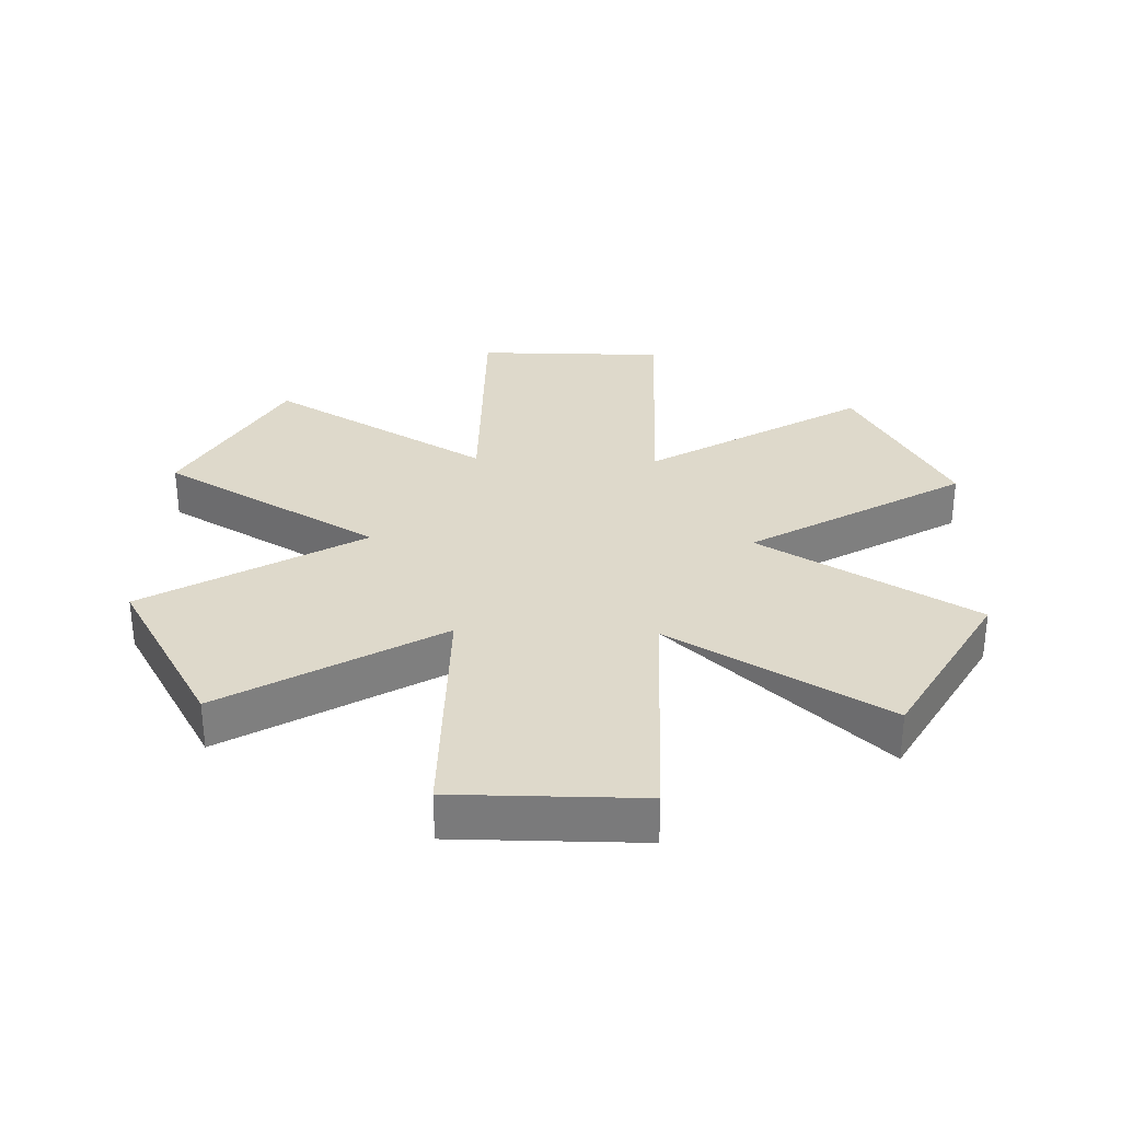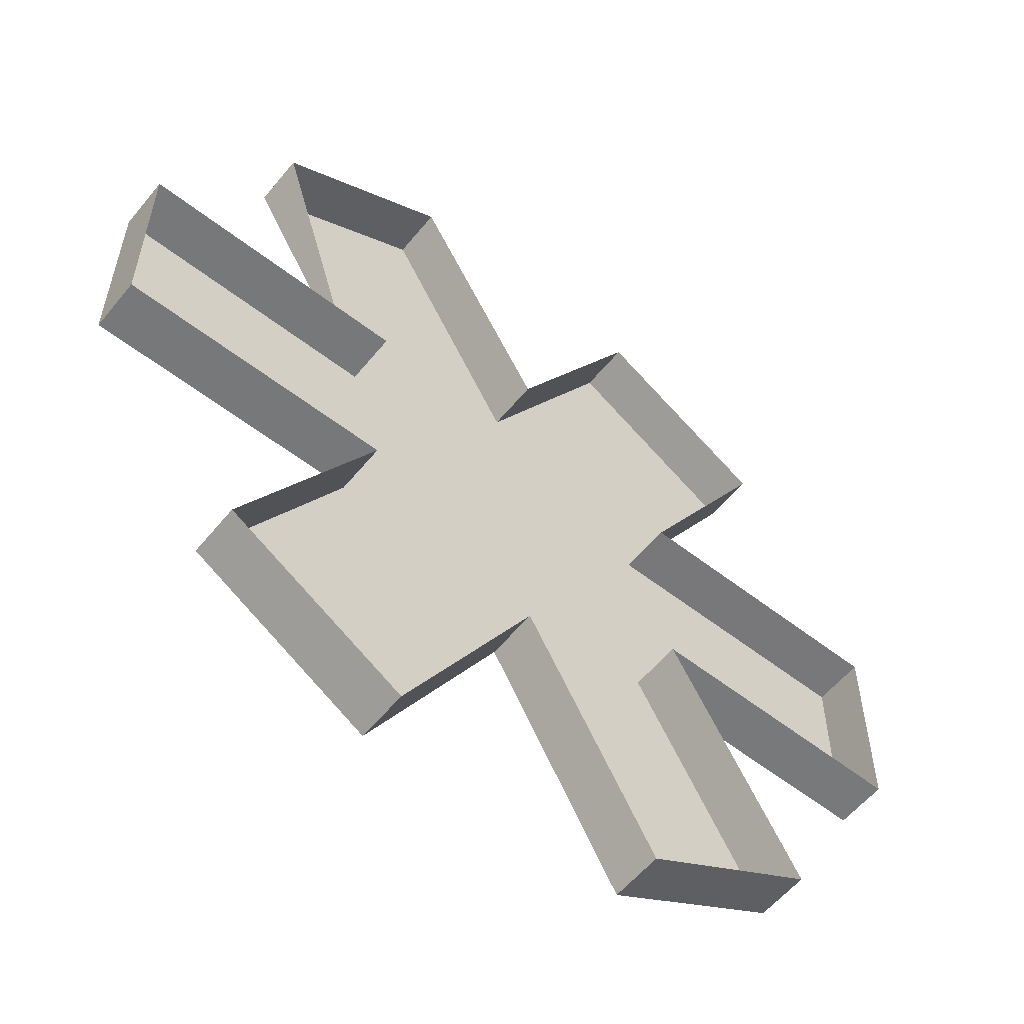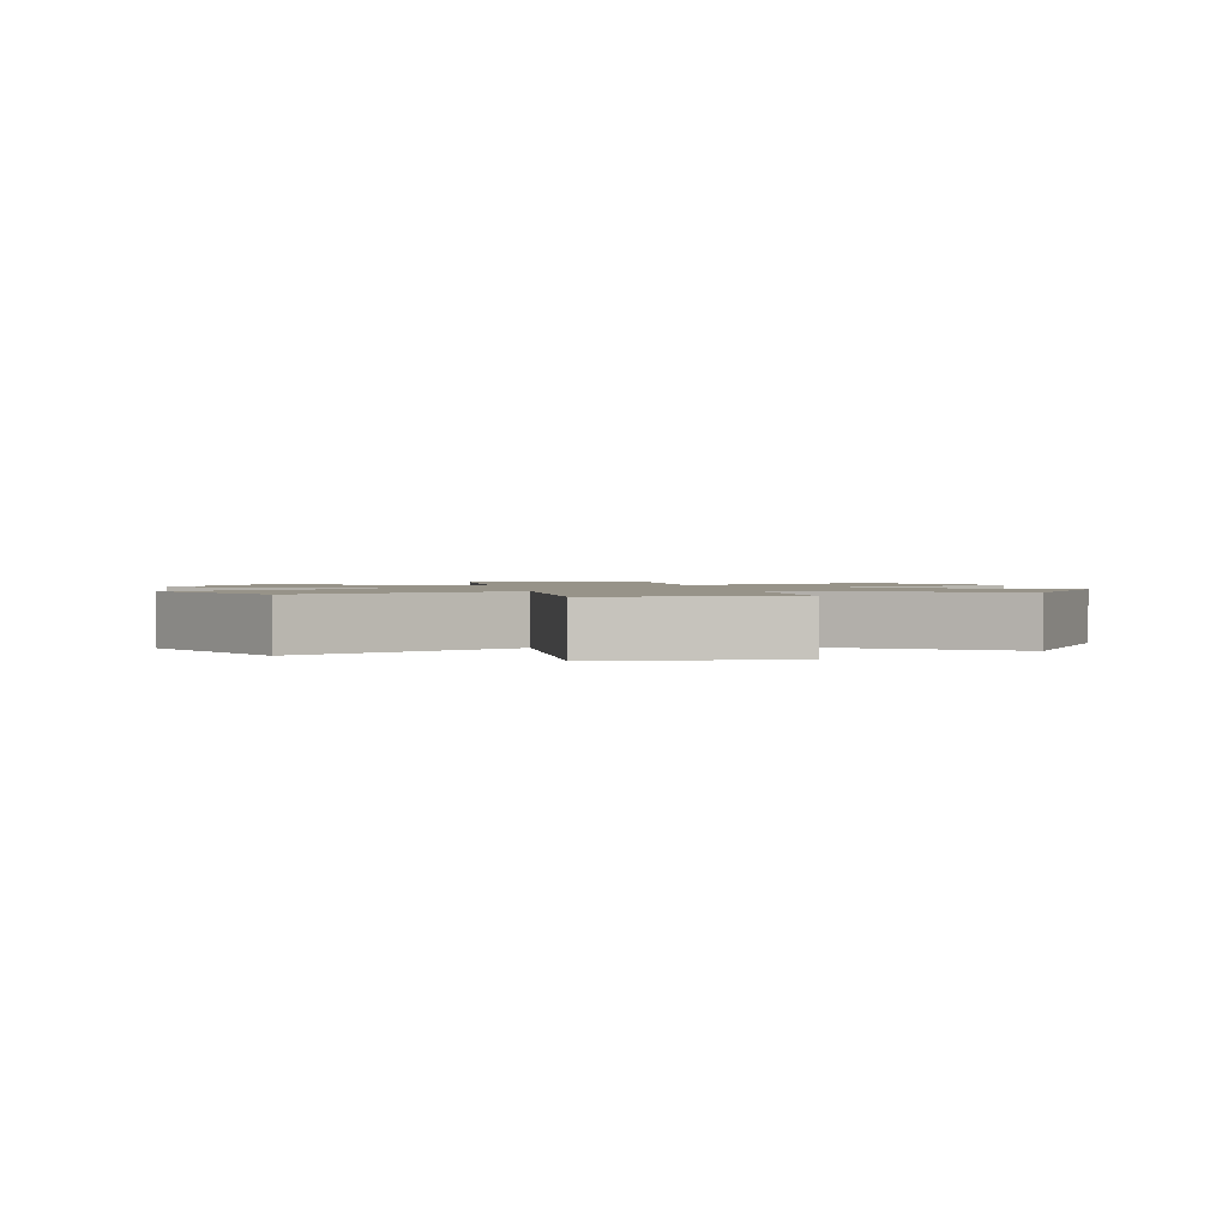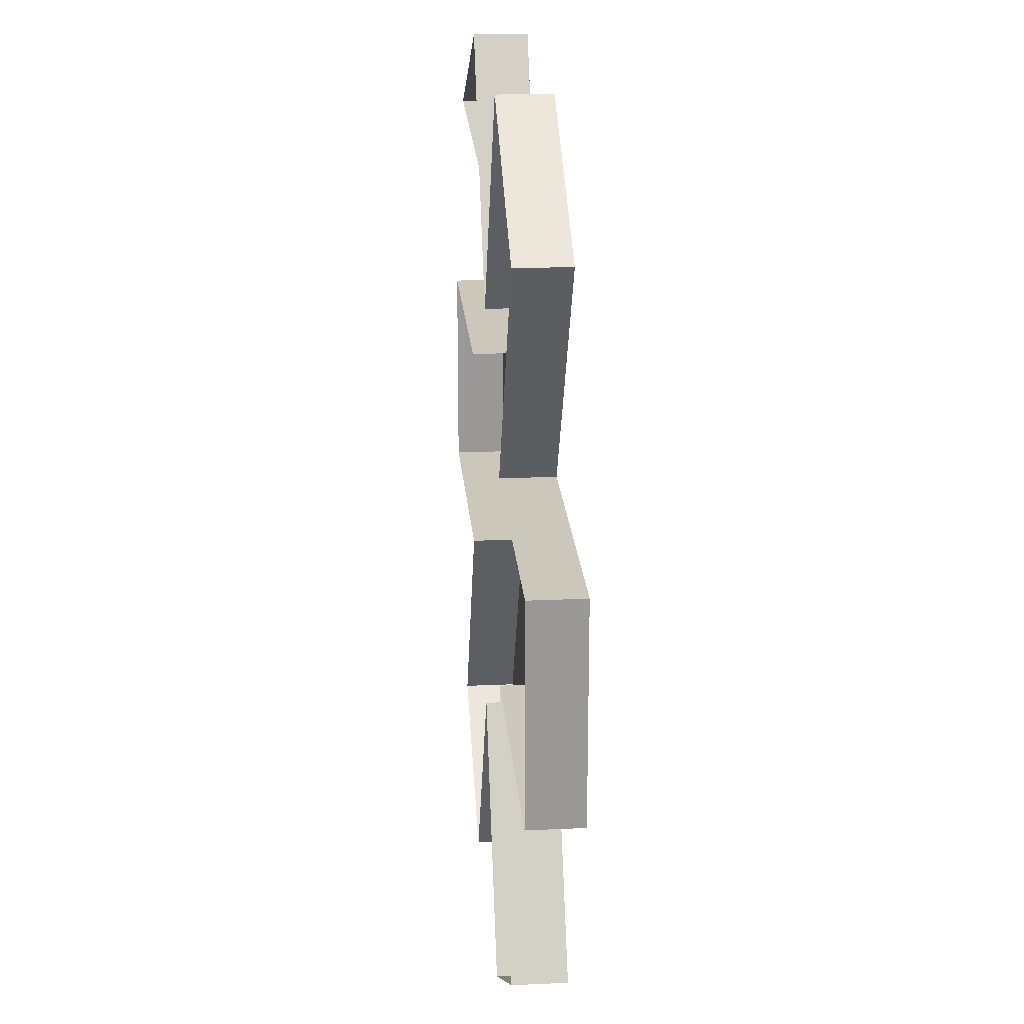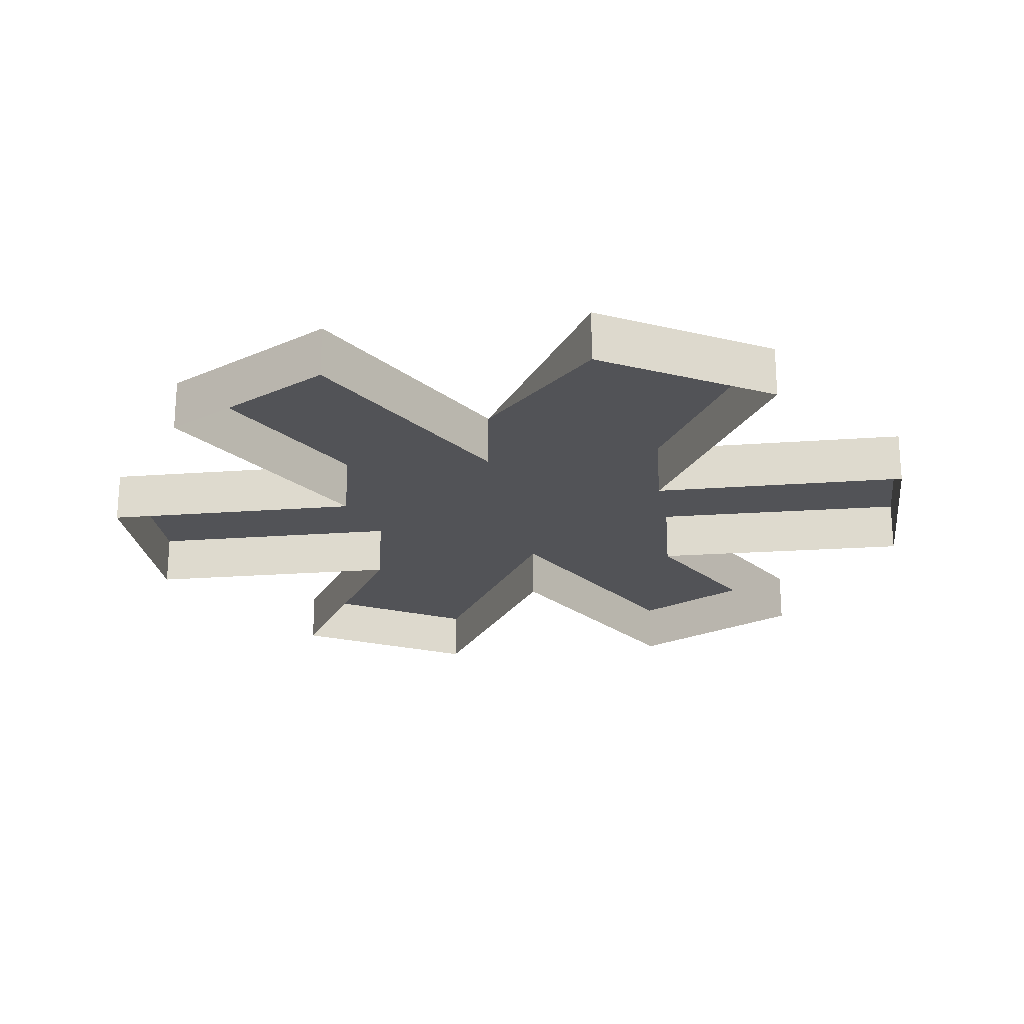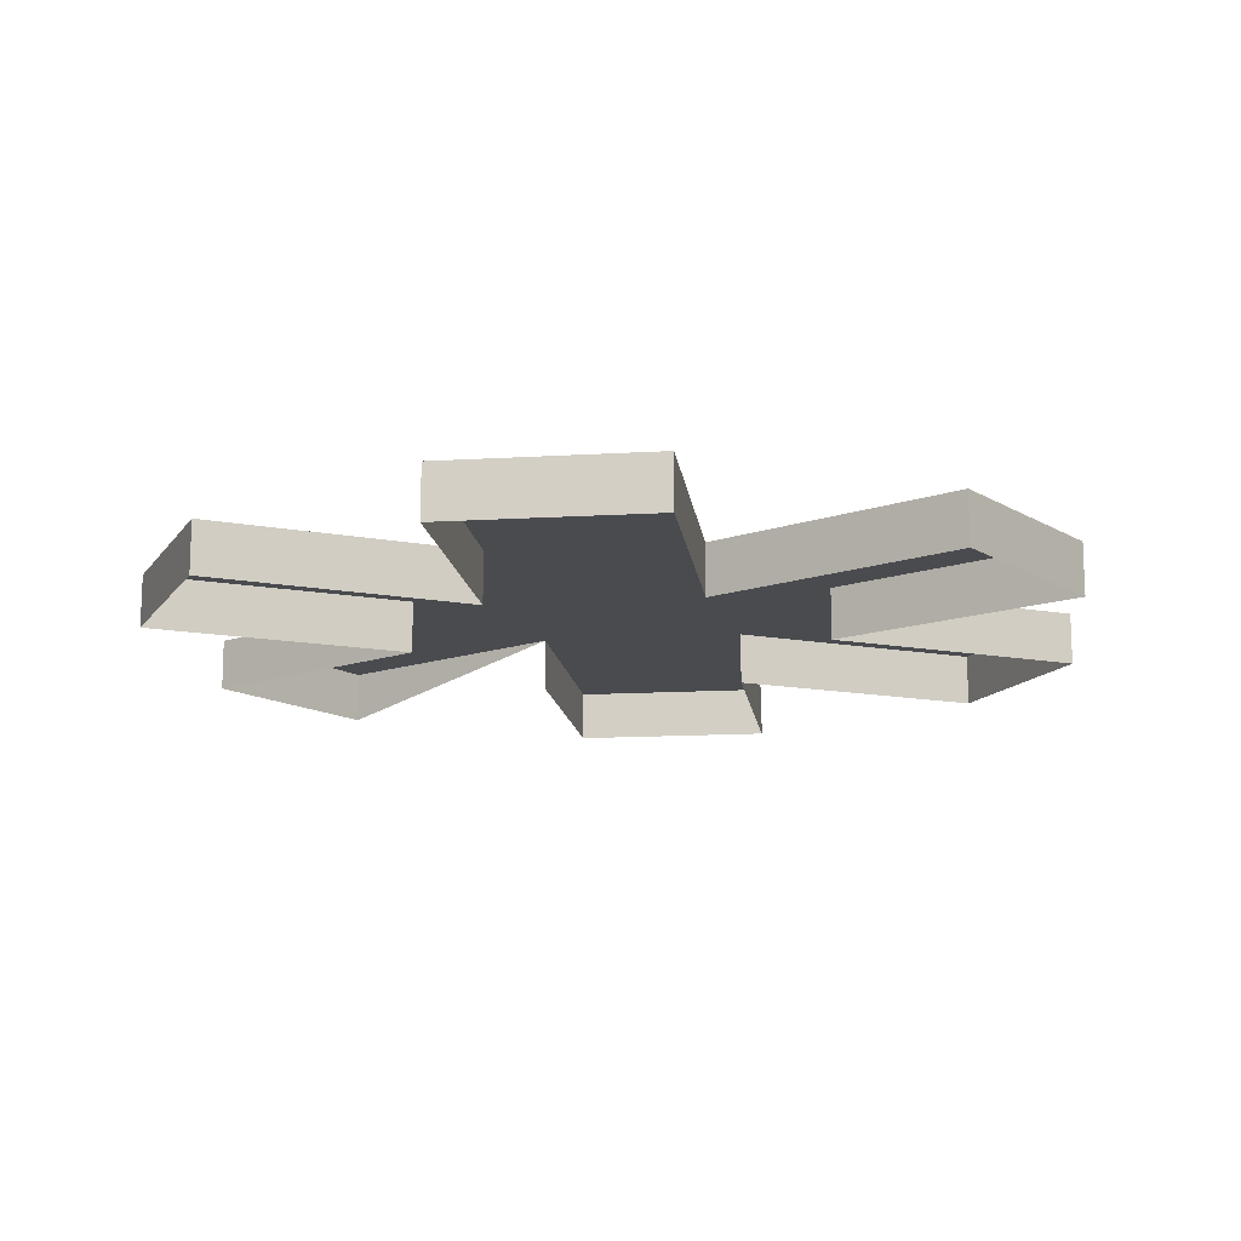
<metadata>
{"format":"obj","ext":"obj","renderer":"f3d","projection":"perspective","resolution":1024,"background":"white","views":[{"elev":31.7,"azim":-88.4,"up":"+Y"},{"elev":-57.5,"azim":-38.9,"up":"+Z"},{"elev":1.5,"azim":21.7,"up":"+Y"},{"elev":21.7,"azim":85.4,"up":"+Z"},{"elev":-22.4,"azim":-52.7,"up":"+Y"},{"elev":-14.0,"azim":97.6,"up":"+Y"}]}
</metadata>
<code>
o decorator_road7.001_Cube
v -0.6082 -0.05 -0.6534
v -0.6082 0.05 -0.6534
v -0.2618 -0.05 -0.8534
v -0.2618 0.05 -0.8534
v 0.2618 -0.05 -0.8534
v 0.2618 0.05 -0.8534
v 0.6082 -0.05 -0.6534
v 0.6082 0.05 -0.6534
v 0 -0.05 -0.3985
v -0 0.05 -0.3985
v -0.87 -0.05 -0.2
v -0.3461 -0.05 -0.1992
v 0.87 -0.05 -0.2
v 0.87 0.05 -0.2
v 0.87 -0.05 0.2
v 0.87 0.05 0.2
v 0.3444 -0.05 -0.1964
v 0.3444 0.05 -0.1964
v 0.6082 -0.05 0.6534
v 0.6082 0.05 0.6534
v 0.2618 -0.05 0.8534
v 0.2618 0.05 0.8534
v 0.3423 -0.05 0.2
v 0.3423 0.05 0.2
v -0.87 0.05 0.2
v -0.87 -0.05 0.2
v -0.2618 -0.05 0.8534
v -0.2618 0.05 0.8534
v -0.6082 -0.05 0.6534
v -0.6082 0.05 0.6534
v -0.3461 0.05 -0.1992
v 0.000973 0.05 0.4017
v 0.000973 -0.05 0.4017
v -0.87 0.05 -0.2
v -0.3474 0.05 0.2017
v -0.3474 -0.05 0.2017
f 2 3 1
f 3 10 9
f 6 7 5
f 34 12 11
f 14 15 13
f 25 11 26
f 16 23 15
f 17 14 13
f 8 17 7
f 10 5 9
f 21 32 33
f 28 29 27
f 24 19 23
f 20 21 19
f 32 27 33
f 31 35 24
f 35 26 36
f 31 1 12
f 2 4 3
f 3 4 10
f 6 8 7
f 34 31 12
f 14 16 15
f 25 34 11
f 16 24 23
f 17 18 14
f 8 18 17
f 10 6 5
f 21 22 32
f 28 30 29
f 24 20 19
f 20 22 21
f 32 28 27
f 18 8 10
f 10 4 2
f 8 6 10
f 16 14 18
f 22 20 32
f 24 16 18
f 18 10 31
f 31 34 25
f 10 2 31
f 20 24 32
f 30 28 35
f 32 24 35
f 18 31 24
f 35 29 30
f 31 25 35
f 28 32 35
f 35 25 26
f 31 2 1

</code>
